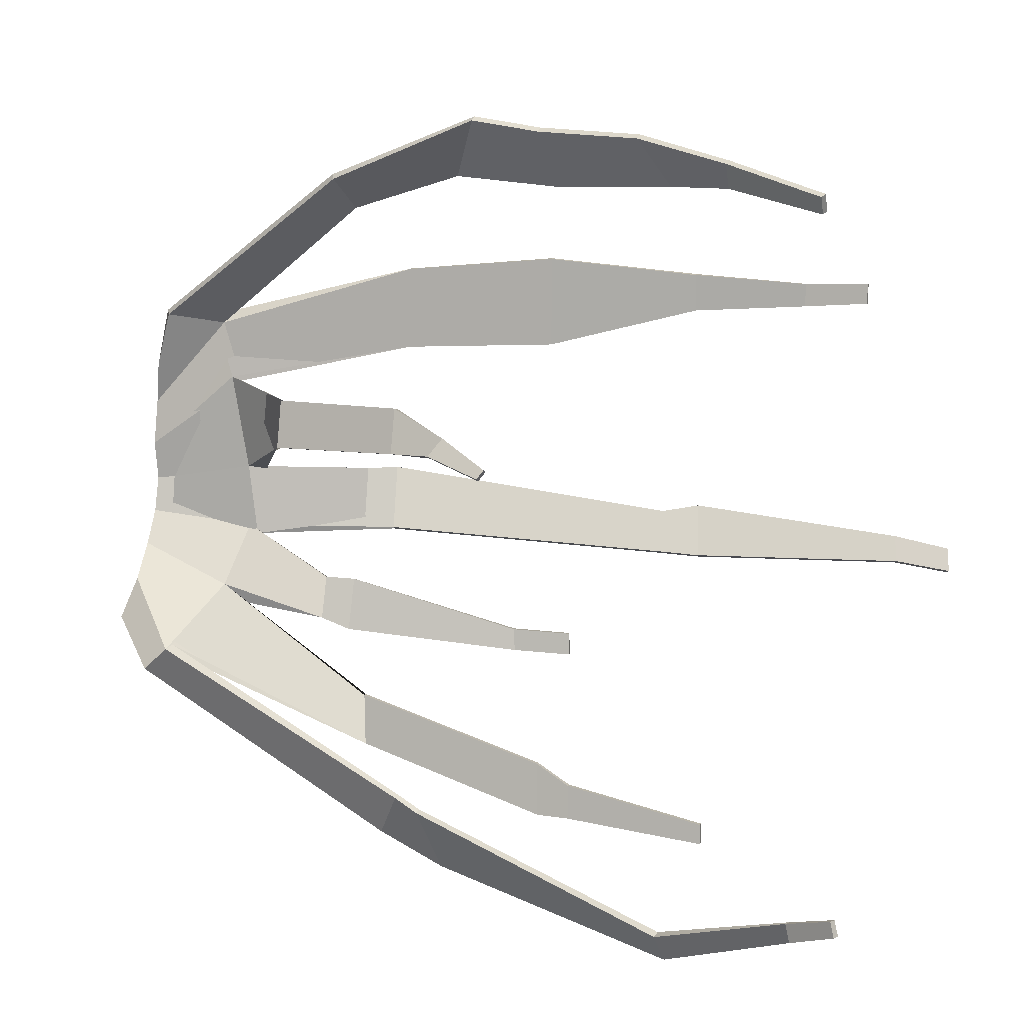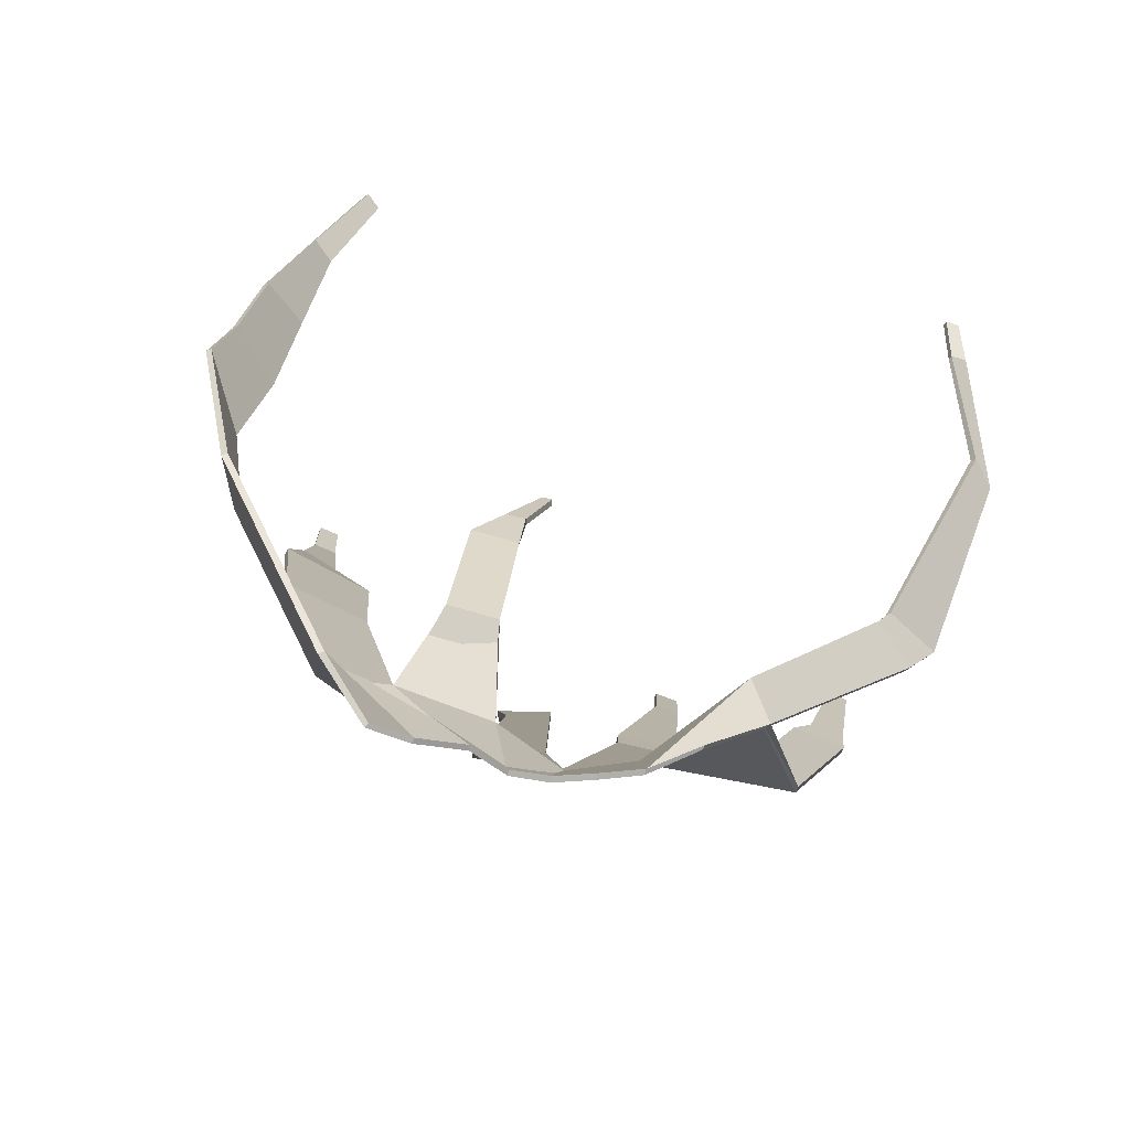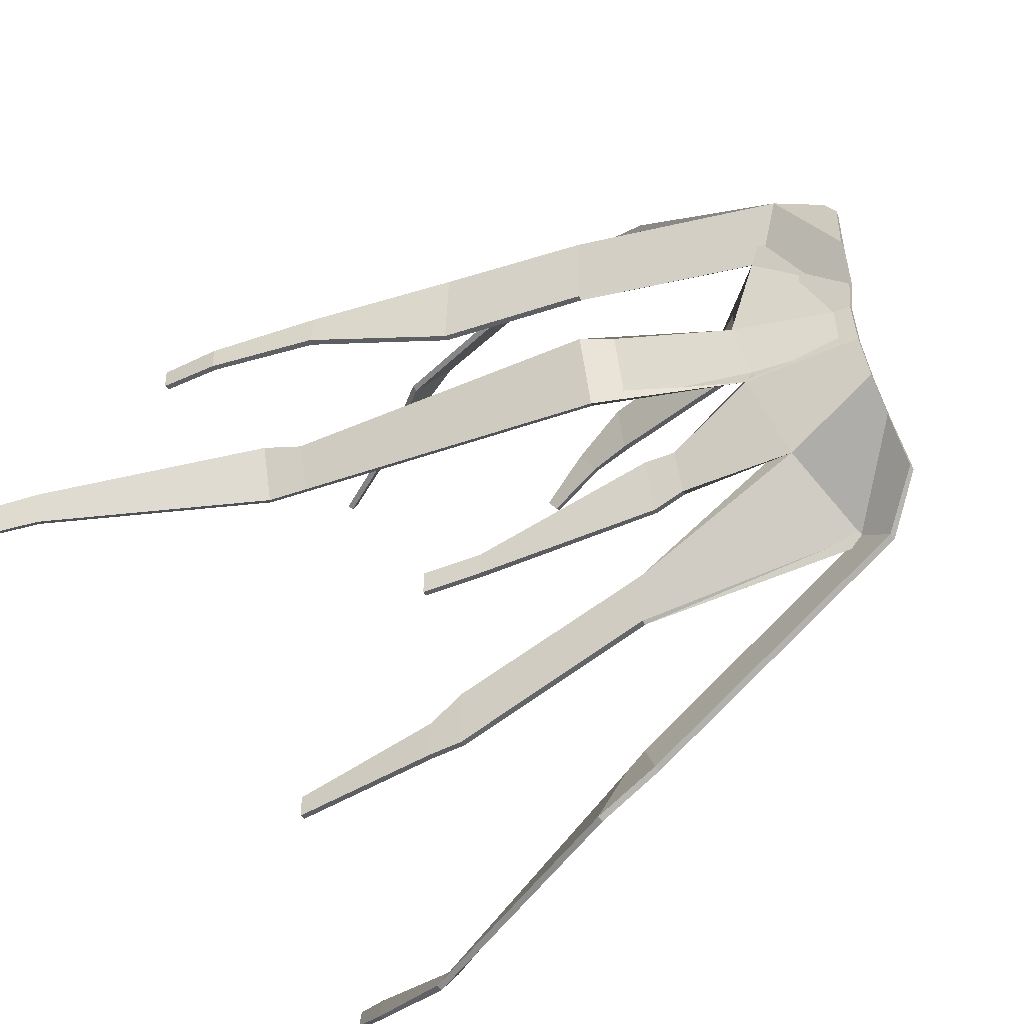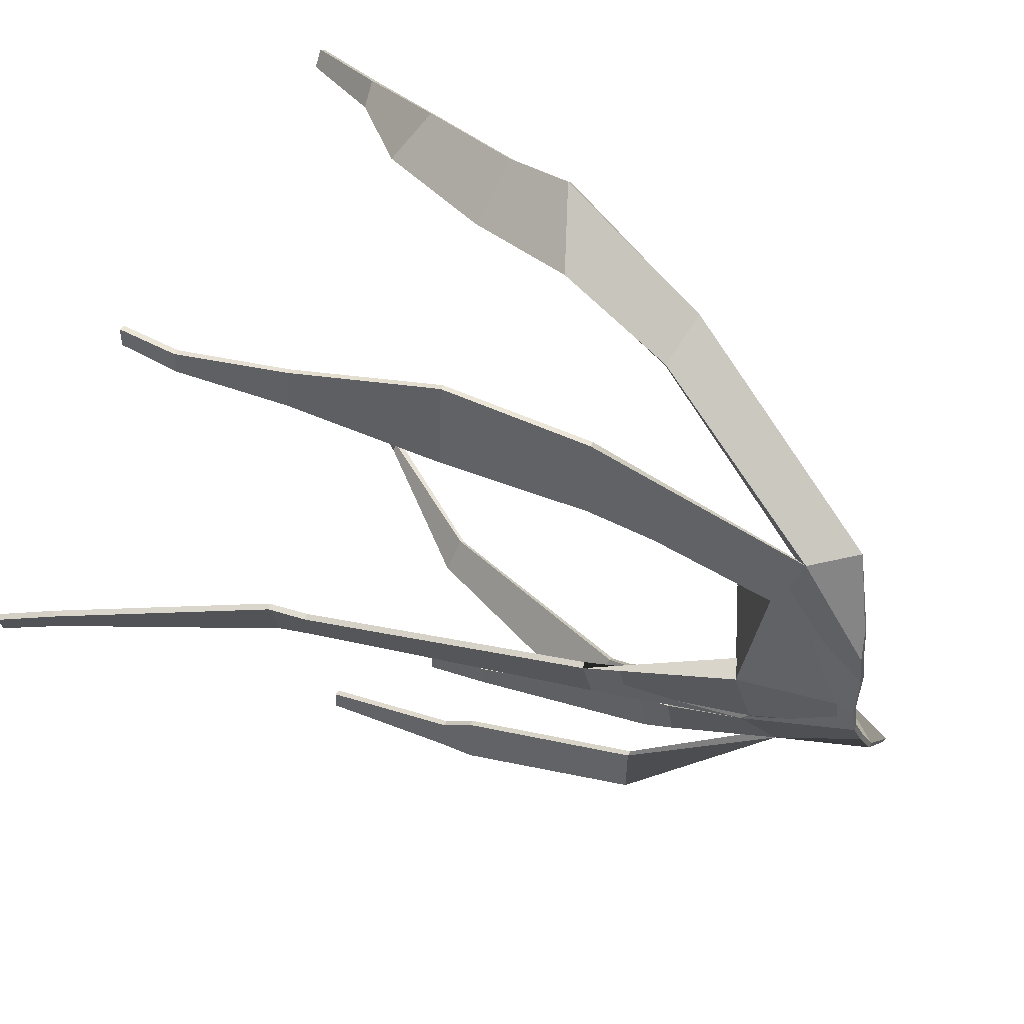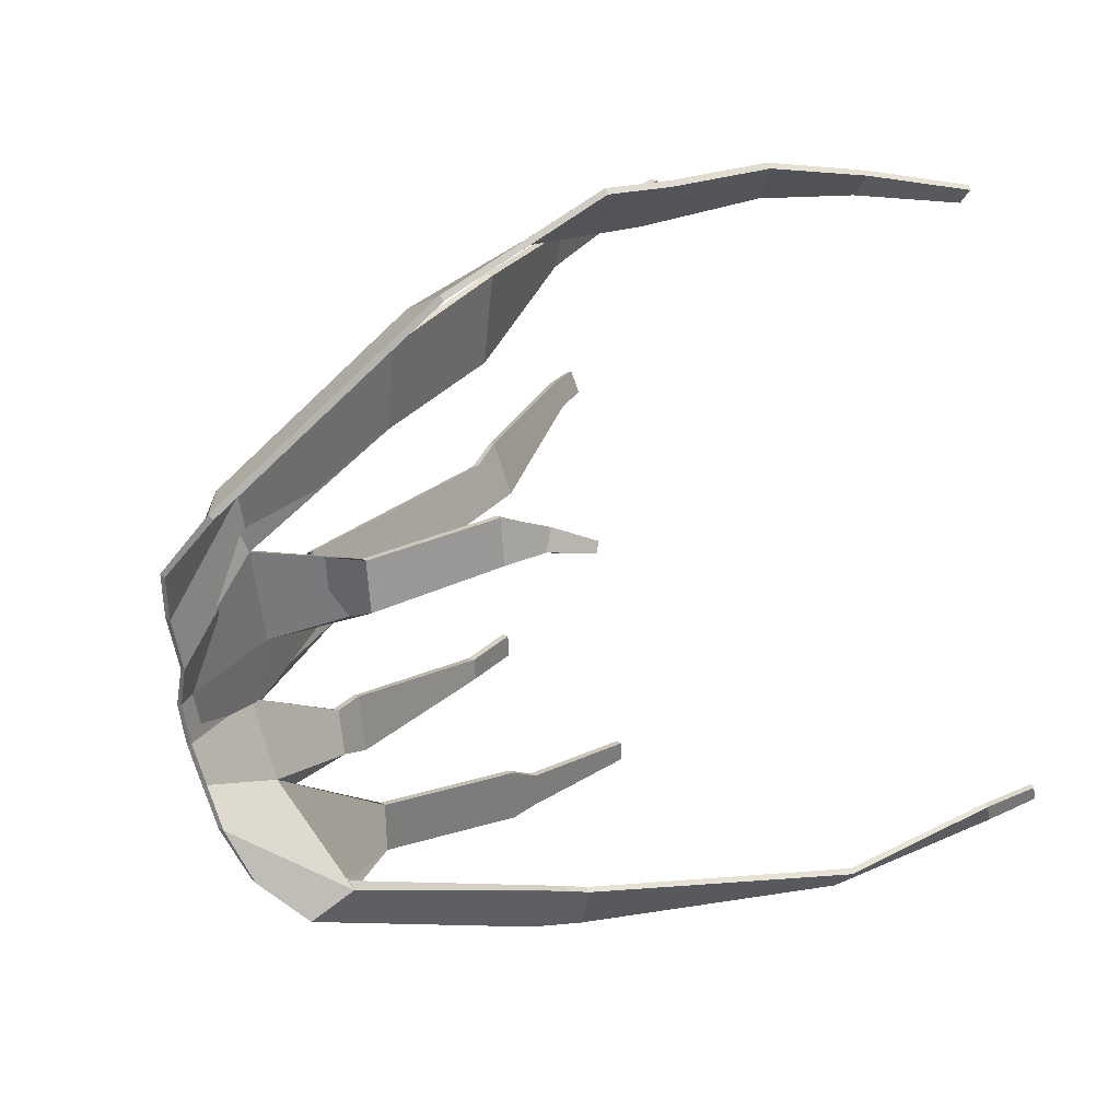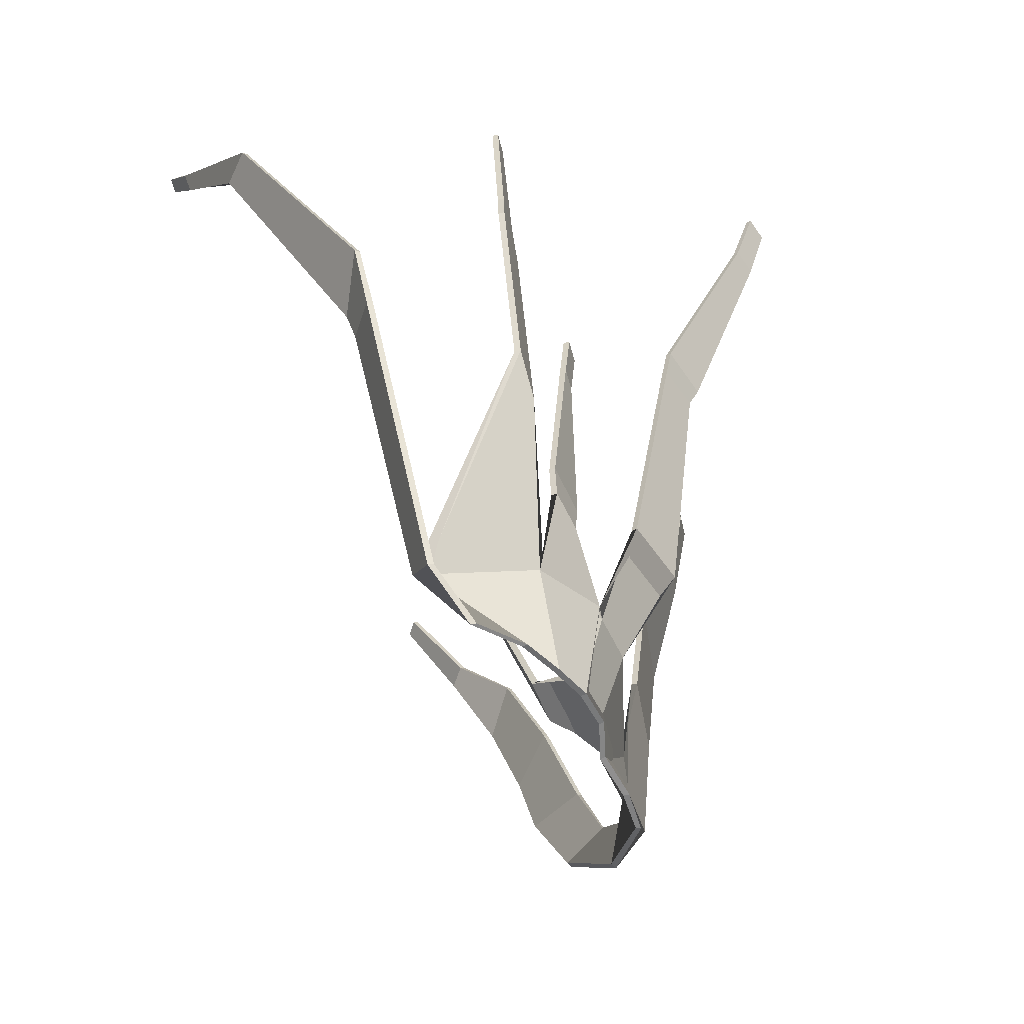
<metadata>
{"format":"obj","ext":"obj","renderer":"f3d","projection":"perspective","resolution":1024,"background":"white","views":[{"elev":6.9,"azim":103.1,"up":"+Z"},{"elev":-75.0,"azim":67.1,"up":"+Y"},{"elev":-41.1,"azim":-60.6,"up":"+Z"},{"elev":47.6,"azim":-61.3,"up":"+Z"},{"elev":30.3,"azim":38.7,"up":"+Z"},{"elev":-61.3,"azim":-166.0,"up":"+Y"}]}
</metadata>
<code>
o Seaweed.002_SeaweedMesh
v 0.06828 0.08508 0.6407
v -0.05015 0.005695 0.4523
v 0.3412 0.09616 -0.5556
v 0.2507 -0.02327 -0.3998
v 0.3991 0.2064 -0.4687
v 0.06883 0.2798 -0.3582
v -0.06969 0.3536 -0.1456
v -0.007414 0.3451 0.09787
v -0.000878 0.2916 0.4081
v -0.03523 0.2169 0.6199
v -0.04338 0.005752 0.3188
v -0.003213 0.009419 0.1692
v -0.02775 0.008217 0.04512
v 0.000374 0.004553 -0.06828
v 0.05746 -0.003257 -0.1758
v 0.1249 -0.01587 -0.2887
v 0.3046 0.7538 1.099
v 0.1576 0.7863 1.005
v -0.06617 0.9156 0.5185
v -0.04922 0.9201 0.7837
v -0.2052 0.8116 -0.1329
v -0.2867 0.8043 0.07162
v 0.206 0.5319 0.184
v 0.1849 0.5401 0.3419
v 0.3737 1.098 0.1773
v 0.3536 1.142 0.236
v 0.4216 1.273 0.1118
v 0.4116 1.295 0.1411
v -0.01051 0.7057 -0.4643
v -0.04223 0.7171 -0.2925
v -0.07088 1.283 -0.5223
v -0.07237 1.279 -0.4503
v -0.08957 1.471 -0.5338
v -0.09106 1.468 -0.4619
v 0.4347 0.9551 -1.049
v 0.5147 1.025 -0.9148
v 0.8812 1.98 -1.279
v 0.9563 1.962 -1.187
v 1.195 2.402 -1.117
v 1.191 2.389 -1.063
v 1.283 2.538 -1.07
v 1.28 2.527 -1.022
v 0.002935 0.7698 -0.8591
v 0.002333 0.7665 -0.6888
v 0.002645 1.489 -1.087
v 0.002594 1.488 -0.9719
v 0.008556 1.947 -1.148
v 0.008552 1.946 -1.082
v -0.3758 1.738 -0.2139
v -0.4305 1.733 -0.07718
v -0.7113 2.523 -0.2684
v -0.7437 2.516 -0.1829
v -0.7845 2.705 -0.3084
v -0.8135 2.699 -0.2317
v -0.2241 1.875 0.6471
v -0.2031 1.879 0.7672
v -0.2726 2.246 0.6591
v -0.2721 2.247 0.7341
v -0.2636 2.455 0.67
v -0.2631 2.456 0.7363
v 0.6094 1.83 1.213
v 0.513 1.92 1.067
v 0.7513 2.13 1.129
v 0.7039 2.132 1.056
v 0.92 2.434 1.03
v 0.8878 2.435 0.9798
v 0.2594 1.175 1.106
v 0.4578 1.271 1.277
v -0.1131 1.4 0.53
v -0.08524 1.407 0.8204
v 0.3286 0.9641 0.1832
v 0.3086 0.9723 0.3318
v -0.3994 1.857 -0.2259
v -0.4634 1.848 -0.05768
v 0.001627 1.382 -1.079
v 0.001338 1.379 -0.9011
v -0.00635 0.6102 -0.4271
v -0.03358 0.6196 -0.2868
v 0.4636 1.168 -1.143
v 0.5373 1.102 -0.9542
v 0.3692 1.538 1.068
v 0.5078 1.496 1.239
v 0.07953 0.09159 0.6253
v -0.0346 0.007324 0.4465
v 0.3588 0.09003 -0.5629
v 0.2696 -0.02619 -0.4027
v 0.4306 0.1942 -0.48
v 0.06715 0.2765 -0.309
v -0.06883 0.3269 -0.1153
v -0.09635 0.3736 0.06543
v -0.02253 0.3174 0.3936
v -0.002967 0.2636 0.5957
v -0.02451 0.004951 0.3173
v 0.01398 0.00666 0.1738
v -0.01119 0.008724 0.05055
v 0.01859 0.006335 -0.0631
v 0.07611 -0.001793 -0.1722
v 0.1437 -0.01551 -0.2871
v 0.3158 0.7603 1.083
v 0.1688 0.7928 0.9892
v -0.04622 0.9175 0.5172
v -0.02927 0.922 0.7824
v -0.187 0.8157 -0.1255
v -0.2685 0.8083 0.07903
v 0.2252 0.5265 0.1868
v 0.2041 0.5347 0.3447
v 0.3921 1.096 0.1852
v 0.372 1.14 0.2439
v 0.44 1.27 0.1197
v 0.4299 1.293 0.149
v 0.009143 0.7079 -0.4608
v -0.02258 0.7193 -0.289
v -0.05091 1.285 -0.5218
v -0.05239 1.281 -0.4498
v -0.0696 1.473 -0.5333
v -0.07108 1.47 -0.4614
v 0.4523 0.949 -1.056
v 0.5323 1.019 -0.9221
v 0.8942 1.971 -1.291
v 0.9693 1.953 -1.2
v 1.212 2.391 -1.119
v 1.208 2.379 -1.064
v 1.3 2.528 -1.071
v 1.297 2.517 -1.024
v 0.02302 0.7699 -0.859
v 0.02242 0.7666 -0.6887
v 0.02273 1.489 -1.087
v 0.02268 1.488 -0.9719
v 0.02864 1.947 -1.148
v 0.02864 1.946 -1.082
v -0.3576 1.742 -0.2065
v -0.4123 1.737 -0.06977
v -0.6945 2.531 -0.2613
v -0.7268 2.524 -0.1758
v -0.7676 2.713 -0.3014
v -0.7967 2.707 -0.2247
v -0.2049 1.879 0.6436
v -0.1839 1.884 0.7636
v -0.2526 2.245 0.659
v -0.252 2.246 0.7339
v -0.2435 2.454 0.6698
v -0.2431 2.455 0.7362
v 0.6238 1.824 1.2
v 0.5273 1.914 1.054
v 0.7653 2.119 1.12
v 0.718 2.121 1.046
v 0.9341 2.423 1.021
v 0.9019 2.424 0.9705
v 0.2738 1.17 1.092
v 0.4722 1.266 1.264
v -0.09323 1.402 0.5285
v -0.06564 1.41 0.818
v 0.3477 0.9587 0.186
v 0.3277 0.9668 0.3347
v -0.3824 1.865 -0.219
v -0.4464 1.856 -0.05079
v 0.02171 1.382 -1.079
v 0.02142 1.379 -0.9011
v 0.01331 0.6124 -0.4236
v -0.0132 0.6218 -0.2832
v 0.4768 1.159 -1.155
v 0.5538 1.096 -0.9626
v 0.3836 1.532 1.055
v 0.5222 1.491 1.226
f 5 3 4 16
f 1 10 11 2
f 10 9 12 11
f 9 8 13 12
f 8 7 14 13
f 7 6 15 14
f 6 5 16 15
f 1 17 18 10
f 10 20 19 9
f 8 22 21 7
f 9 24 23 8
f 72 26 25 71
f 26 28 27 25
f 78 30 29 77
f 30 32 31 29
f 32 34 33 31
f 5 36 35 3
f 80 38 37 79
f 38 40 39 37
f 40 42 41 39
f 6 44 43 5
f 76 46 45 75
f 46 48 47 45
f 22 50 49 21
f 74 52 51 73
f 52 54 53 51
f 70 56 55 69
f 56 58 57 55
f 58 60 59 57
f 82 61 62 81
f 61 63 64 62
f 63 65 66 64
f 17 68 67 18
f 20 70 69 19
f 24 72 71 23
f 50 74 73 49
f 44 76 75 43
f 7 78 77 6
f 36 80 79 35
f 68 82 81 67
f 87 98 86 85
f 83 84 93 92
f 92 93 94 91
f 91 94 95 90
f 90 95 96 89
f 89 96 97 88
f 88 97 98 87
f 83 92 100 99
f 92 91 101 102
f 90 89 103 104
f 91 90 105 106
f 154 153 107 108
f 108 107 109 110
f 160 159 111 112
f 112 111 113 114
f 114 113 115 116
f 87 85 117 118
f 162 161 119 120
f 120 119 121 122
f 122 121 123 124
f 88 87 125 126
f 158 157 127 128
f 128 127 129 130
f 104 103 131 132
f 156 155 133 134
f 134 133 135 136
f 152 151 137 138
f 138 137 139 140
f 140 139 141 142
f 164 163 144 143
f 143 144 146 145
f 145 146 148 147
f 99 100 149 150
f 102 101 151 152
f 106 105 153 154
f 132 131 155 156
f 126 125 157 158
f 89 88 159 160
f 118 117 161 162
f 150 149 163 164
f 18 67 149 100
f 21 49 131 103
f 32 30 112 114
f 82 68 150 164
f 50 22 104 132
f 33 34 116 115
f 31 33 115 113
f 19 69 151 101
f 73 51 133 155
f 34 32 114 116
f 56 70 152 138
f 74 50 132 156
f 10 18 100 92
f 53 54 136 135
f 3 35 117 85
f 17 1 83 99
f 23 71 153 105
f 51 53 135 133
f 36 5 87 118
f 26 72 154 108
f 54 52 134 136
f 9 19 101 91
f 79 37 119 161
f 20 10 92 102
f 1 2 84 83
f 49 73 155 131
f 69 55 137 151
f 80 36 118 162
f 16 4 86 98
f 52 74 156 134
f 70 20 102 152
f 7 21 103 89
f 4 3 85 86
f 37 39 121 119
f 22 8 90 104
f 43 75 157 125
f 55 57 139 137
f 40 38 120 122
f 46 76 158 128
f 58 56 138 140
f 41 42 124 123
f 8 23 105 90
f 59 60 142 141
f 39 41 123 121
f 24 9 91 106
f 6 77 159 88
f 57 59 141 139
f 42 40 122 124
f 30 78 160 112
f 60 58 140 142
f 71 25 107 153
f 5 43 125 87
f 72 24 106 154
f 2 11 93 84
f 35 79 161 117
f 81 62 144 163
f 44 6 88 126
f 27 28 110 109
f 11 12 94 93
f 38 80 162 120
f 68 17 99 150
f 25 27 109 107
f 12 13 95 94
f 75 45 127 157
f 28 26 108 110
f 13 14 96 95
f 67 81 163 149
f 62 64 146 144
f 76 44 126 158
f 14 15 97 96
f 61 82 164 143
f 63 61 143 145
f 47 48 130 129
f 77 29 111 159
f 15 16 98 97
f 66 65 147 148
f 45 47 129 127
f 78 7 89 160
f 64 66 148 146
f 48 46 128 130
f 65 63 145 147
f 29 31 113 111

</code>
